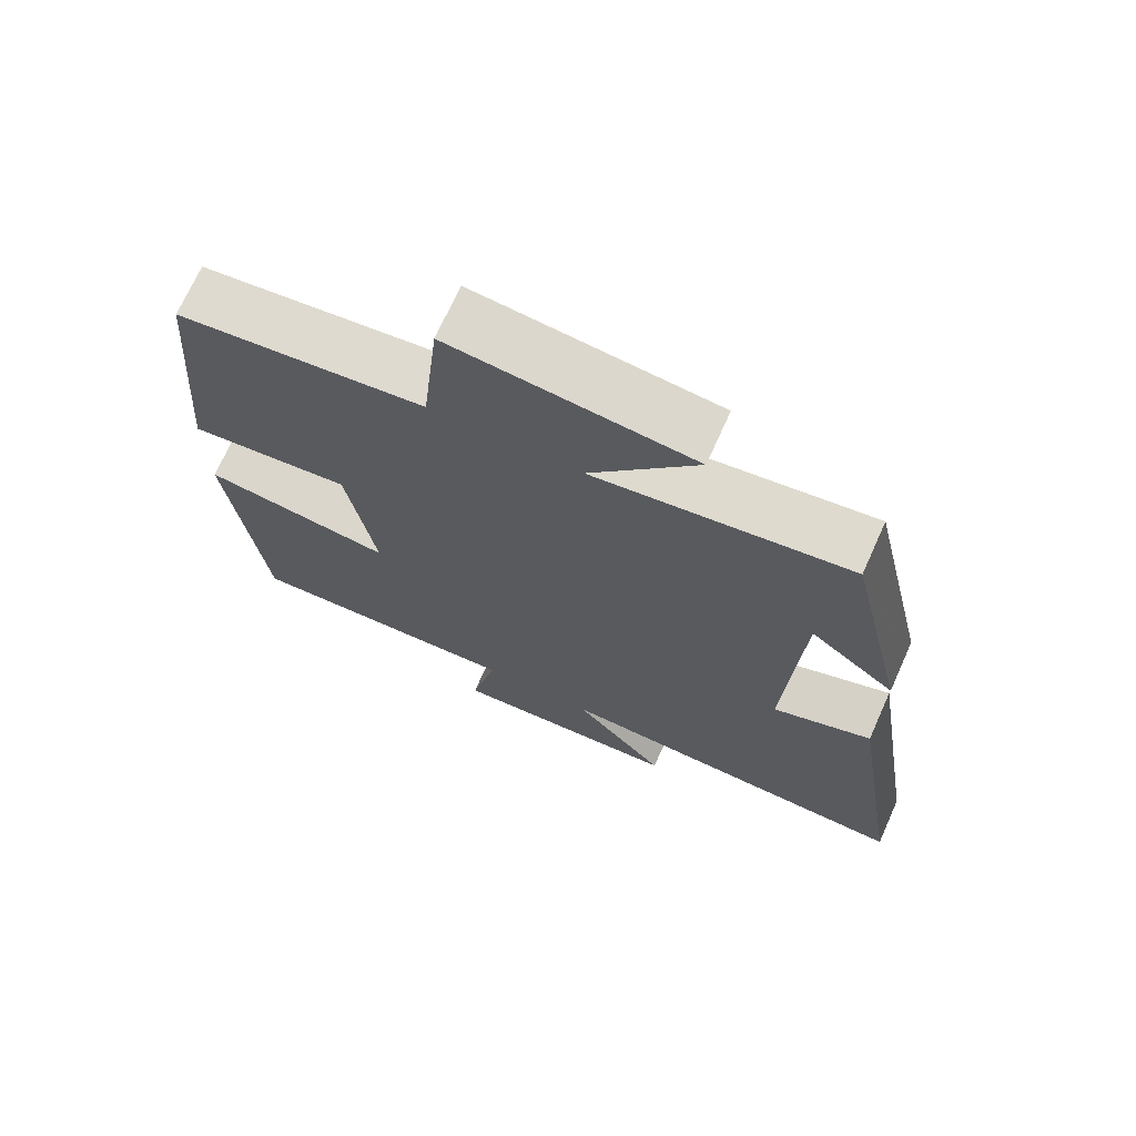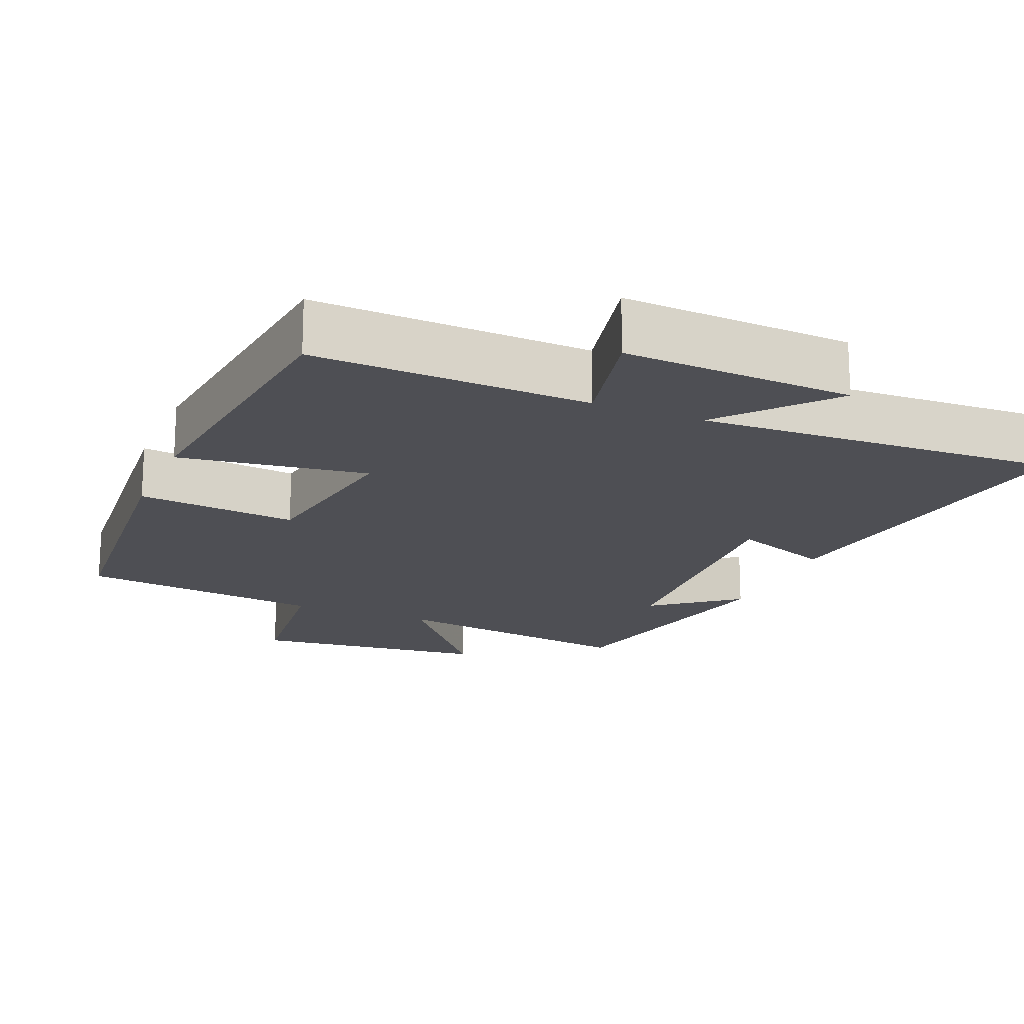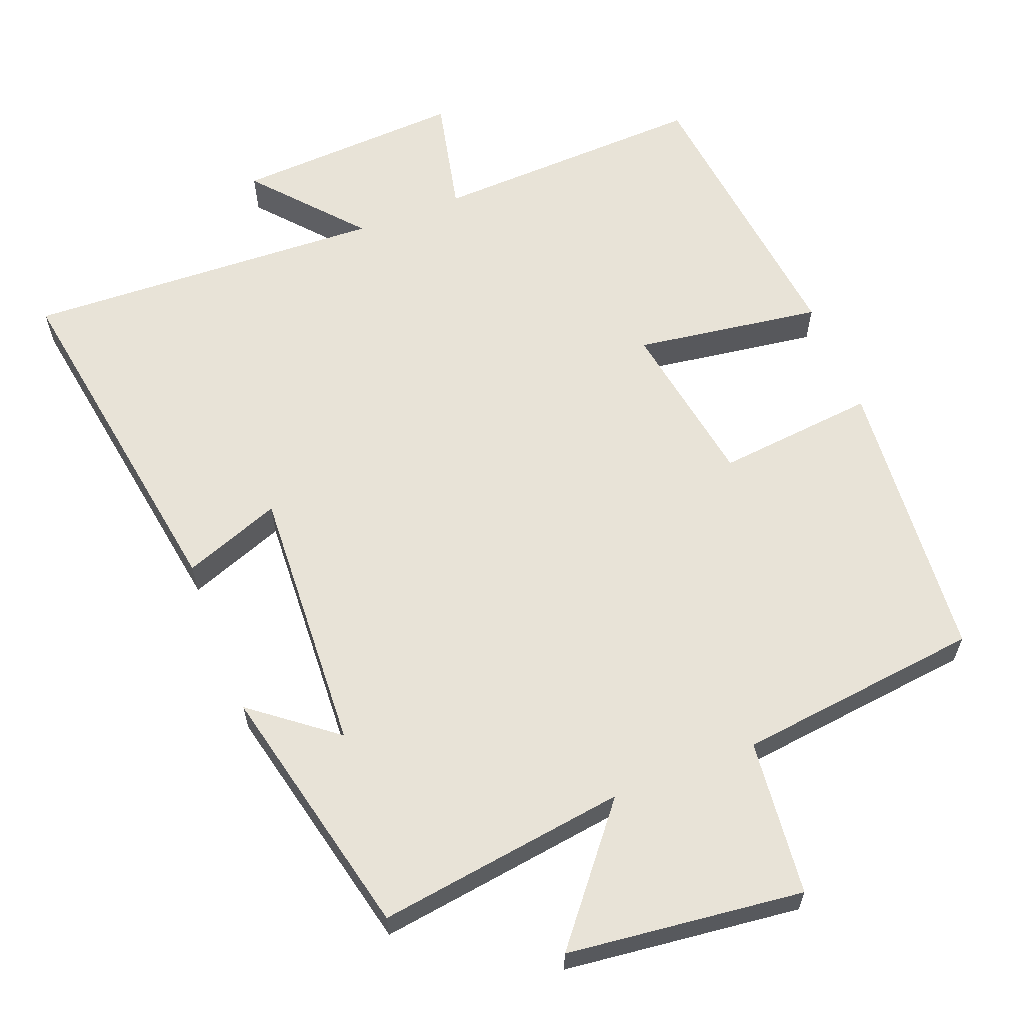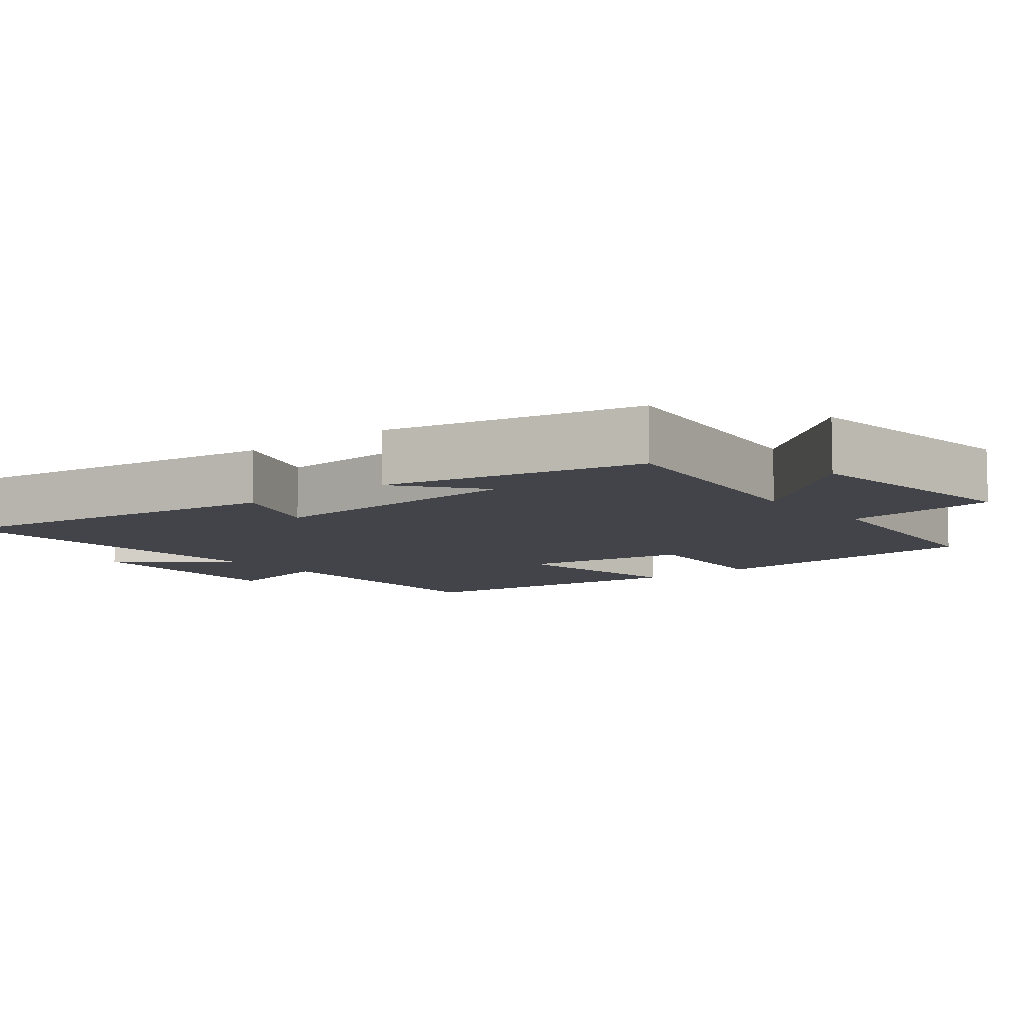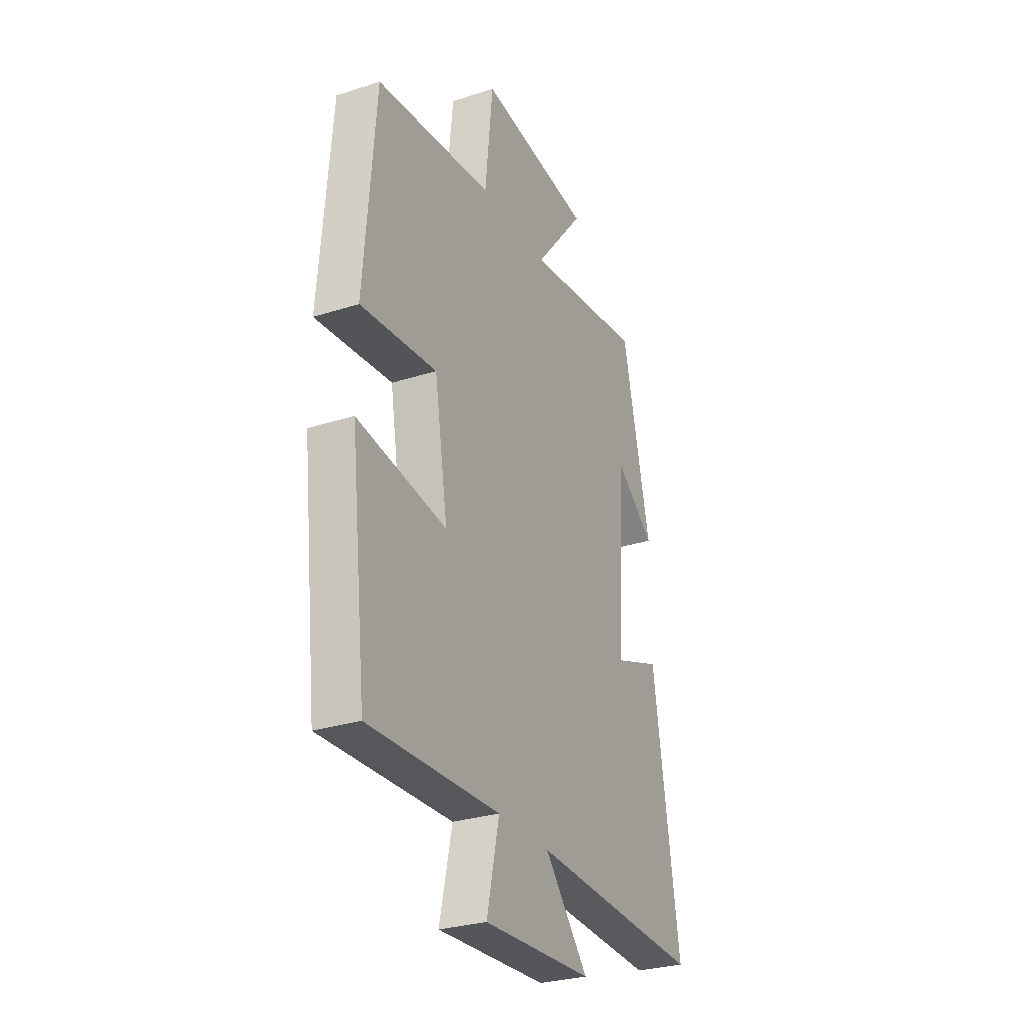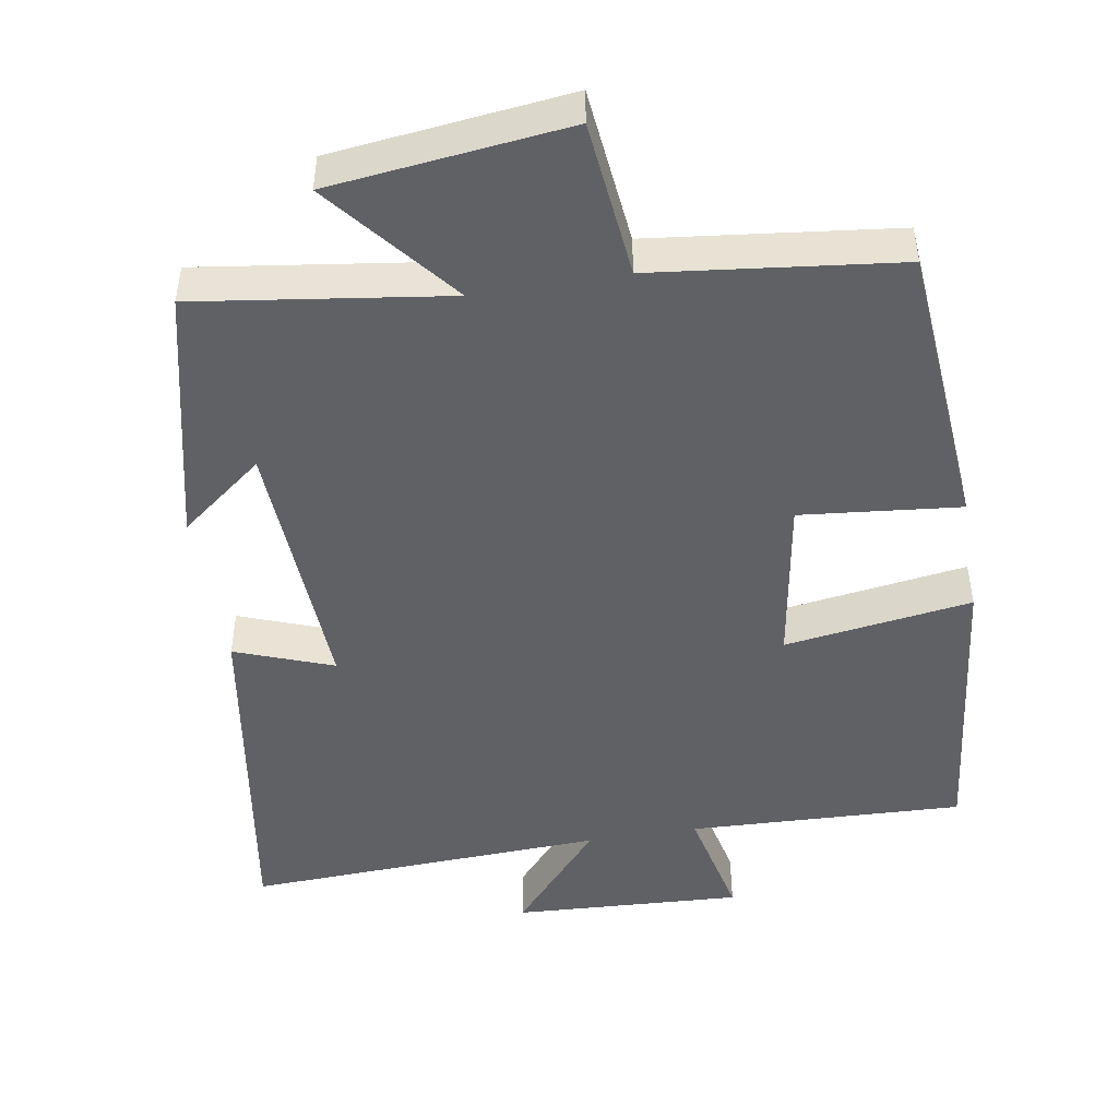
<metadata>
{"format":"obj","ext":"obj","renderer":"f3d","projection":"perspective","resolution":1024,"background":"white","views":[{"elev":70.9,"azim":-155.8,"up":"+Z"},{"elev":-18.4,"azim":157.3,"up":"+Y"},{"elev":61.8,"azim":-21.4,"up":"+Y"},{"elev":-8.5,"azim":-50.8,"up":"+Y"},{"elev":-28.9,"azim":115.6,"up":"+Z"},{"elev":-47.4,"azim":9.4,"up":"+Y"}]}
</metadata>
<code>
v 0.467 0.07 0.461
v 0.5 0.07 0.063
v 0.28 0.07 0.085
v 0.242 0.07 -0.147
v 0.5 0.07 -0.109
v 0.454 0.07 -0.514
v 0.075 0.07 -0.5
v 0.111 0.07 -0.662
v -0.205 0.07 -0.646
v -0.079 0.07 -0.5
v -0.576 0.07 -0.523
v -0.5 0.07 -0.037
v -0.365 0.07 -0.087
v -0.385 0.07 0.283
v -0.5 0.07 0.193
v -0.419 0.07 0.548
v -0.074 0.07 0.5
v -0.219 0.07 0.678
v 0.107 0.07 0.716
v 0.13 0.07 0.5
v 0.467 0 0.461
v 0.5 0 0.063
v 0.28 0 0.085
v 0.242 0 -0.147
v 0.5 0 -0.109
v 0.454 0 -0.514
v 0.075 0 -0.5
v 0.111 0 -0.662
v -0.205 0 -0.646
v -0.079 0 -0.5
v -0.576 0 -0.523
v -0.5 0 -0.037
v -0.365 0 -0.087
v -0.385 0 0.283
v -0.5 0 0.193
v -0.419 0 0.548
v -0.074 0 0.5
v -0.219 0 0.678
v 0.107 0 0.716
v 0.13 0 0.5
f 17 18 19 20
f 17 20 1 2
f 16 17 2 3
f 14 15 16
f 14 16 3 4
f 13 14 4
f 10 11 12 13
f 10 13 4
f 7 8 9 10
f 7 10 4 5
f 5 6 7
f 40 39 38 37
f 22 21 40 37
f 23 22 37 36
f 36 35 34
f 24 23 36 34
f 24 34 33
f 33 32 31 30
f 24 33 30
f 30 29 28 27
f 25 24 30 27
f 27 26 25
f 1 21 22 2
f 2 22 23 3
f 3 23 24 4
f 4 24 25 5
f 5 25 26 6
f 6 26 27 7
f 7 27 28 8
f 8 28 29 9
f 9 29 30 10
f 10 30 31 11
f 11 31 32 12
f 12 32 33 13
f 13 33 34 14
f 14 34 35 15
f 15 35 36 16
f 16 36 37 17
f 17 37 38 18
f 18 38 39 19
f 19 39 40 20
f 20 40 21 1

</code>
